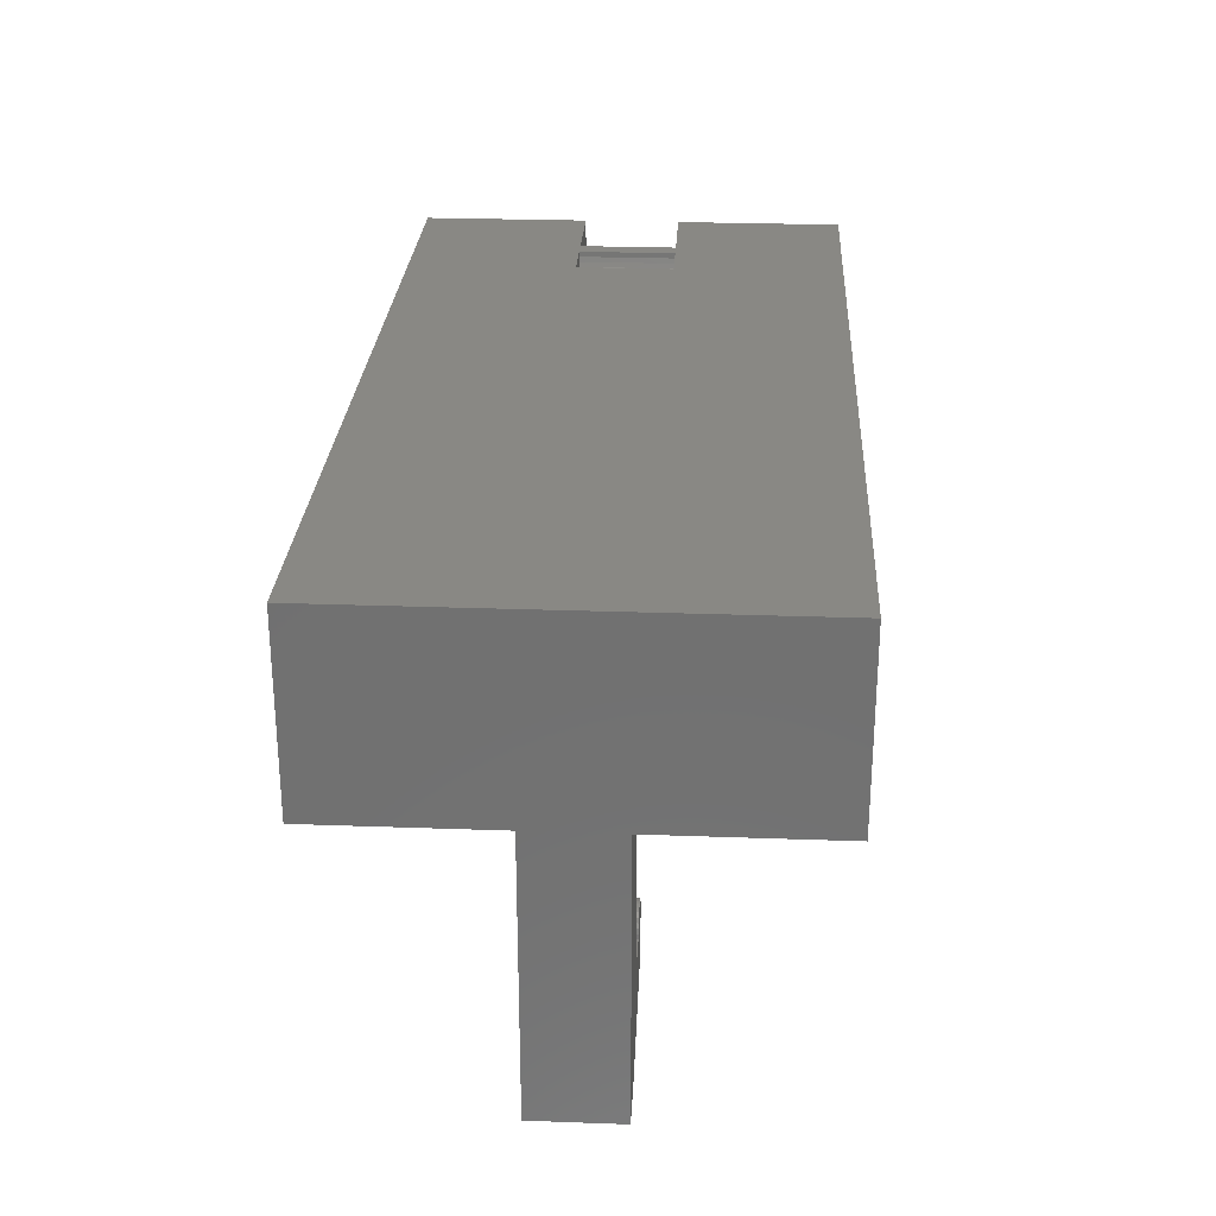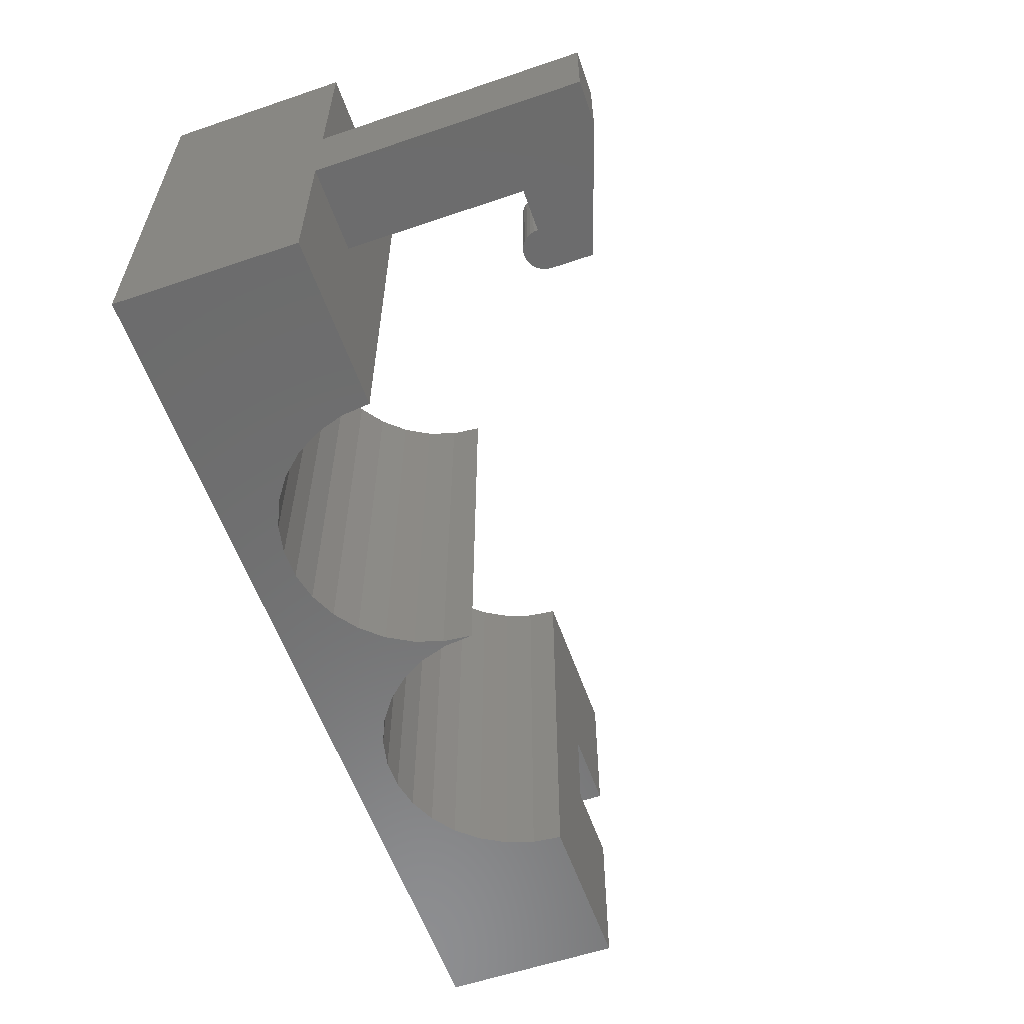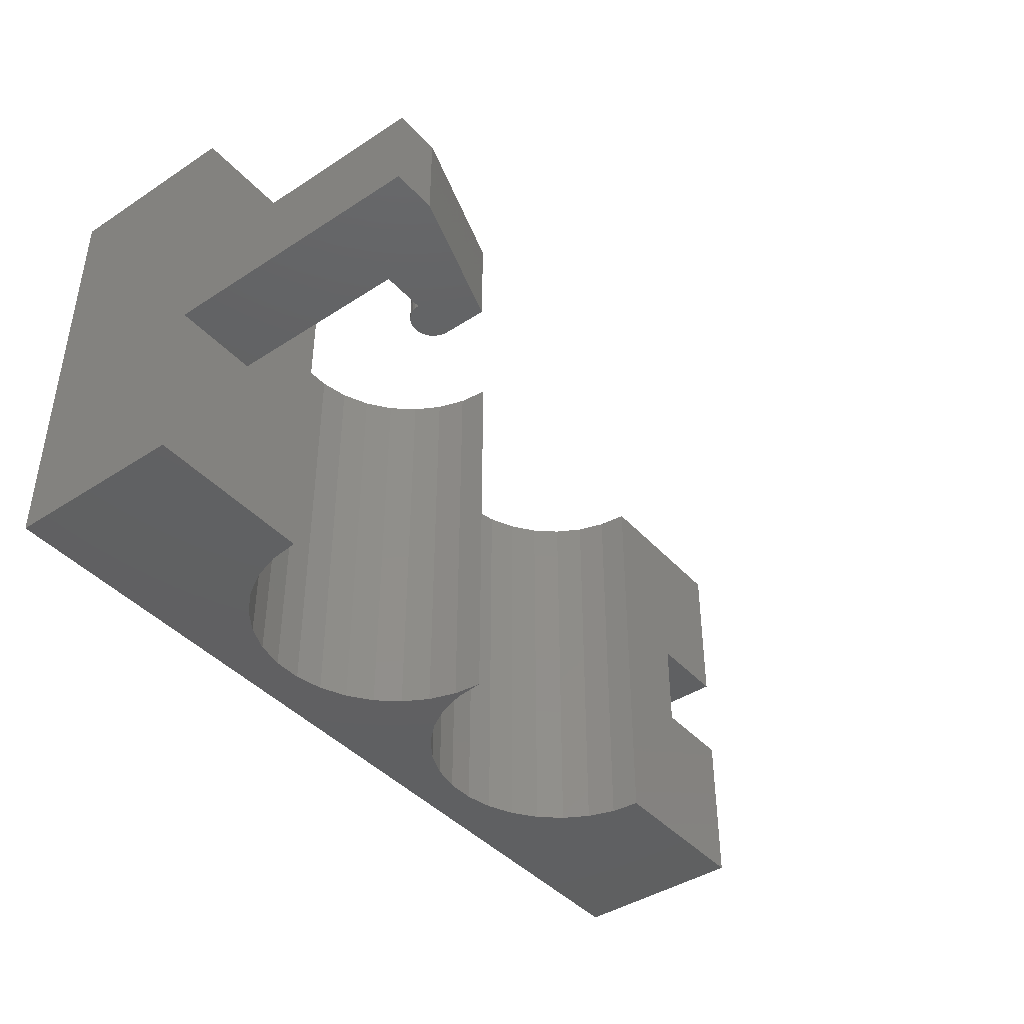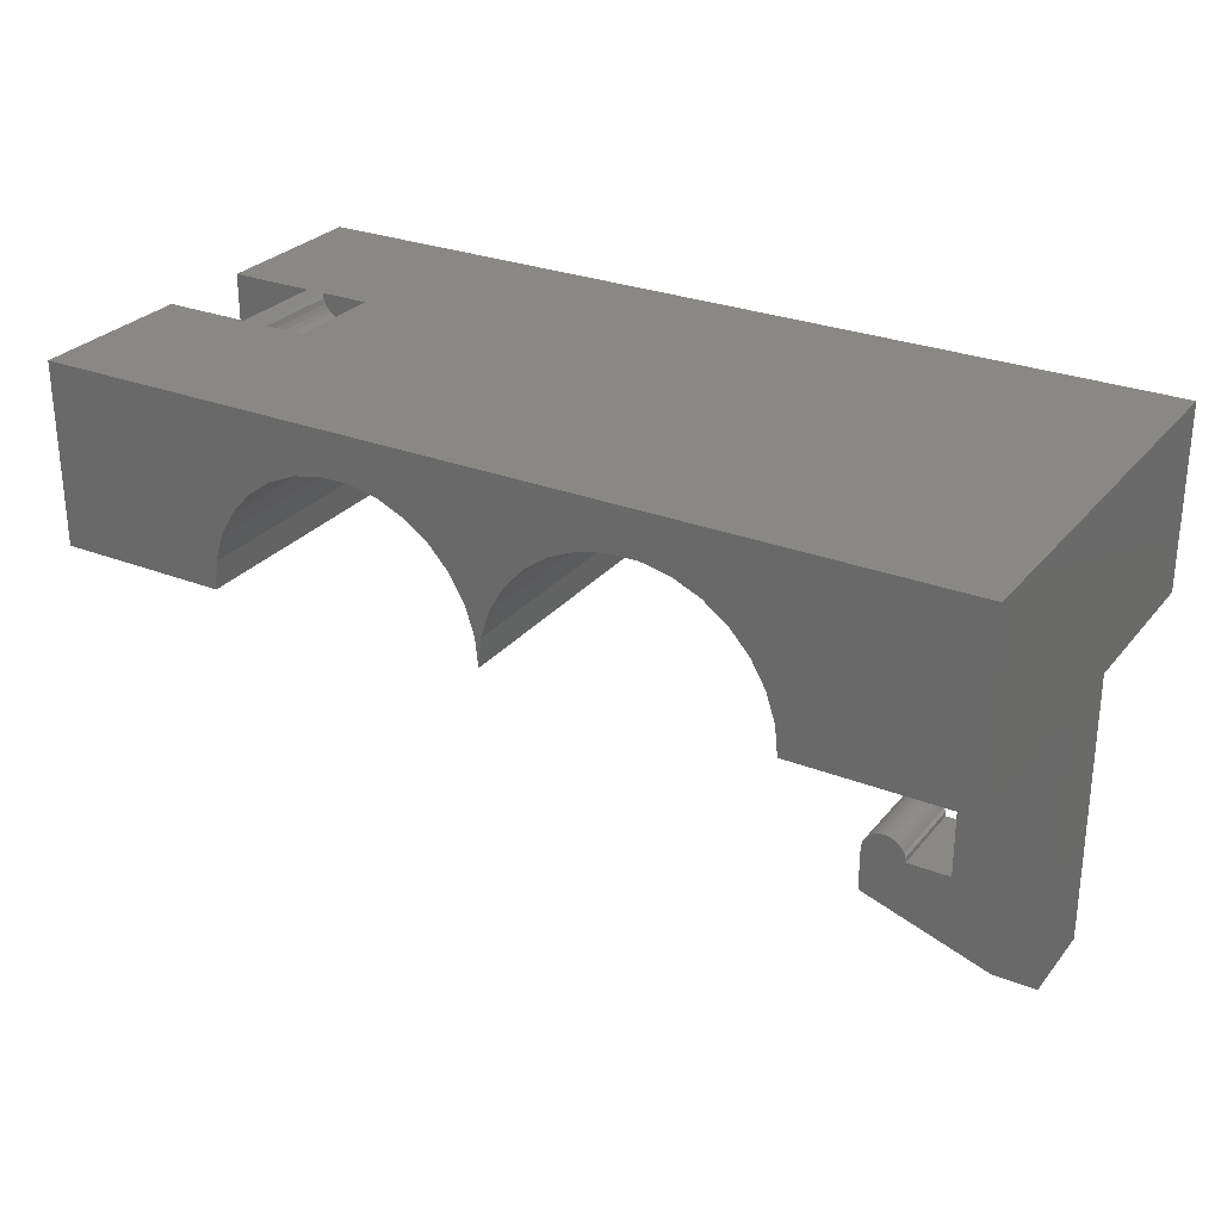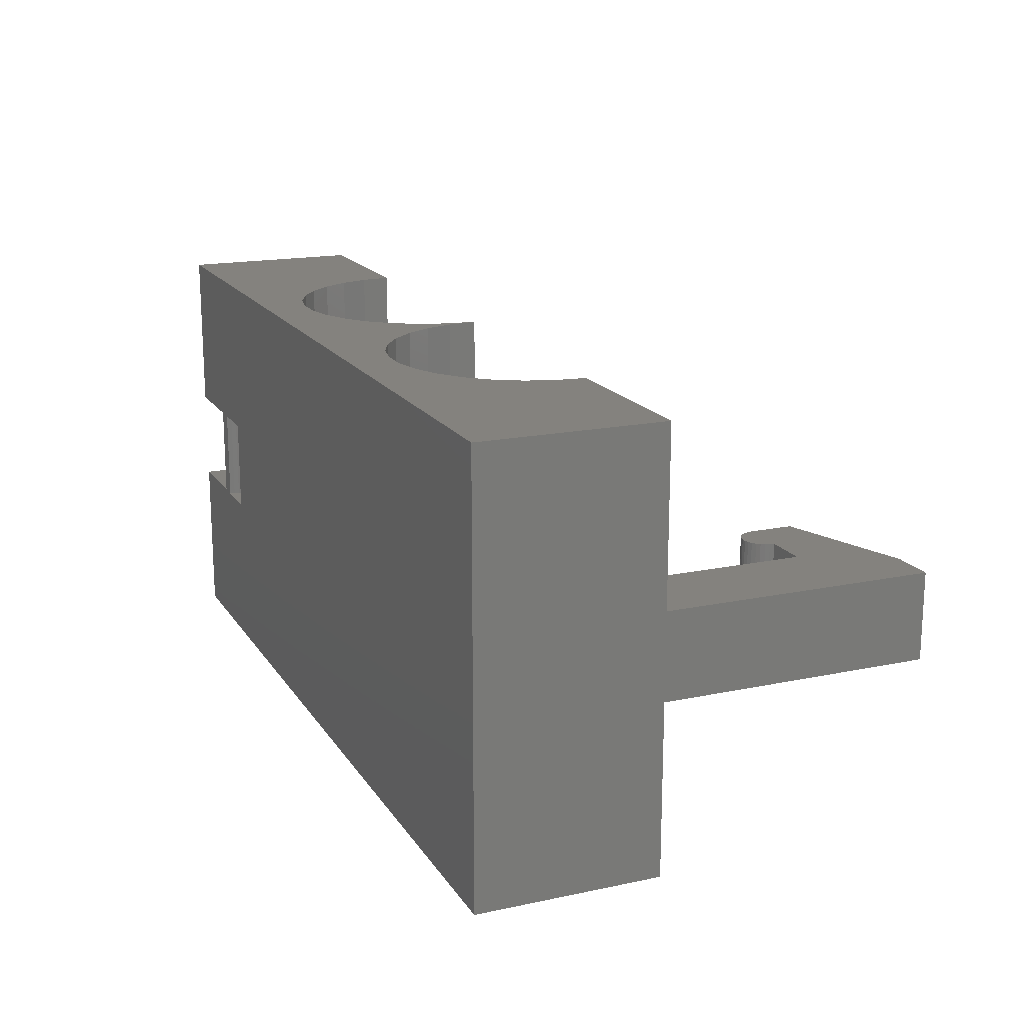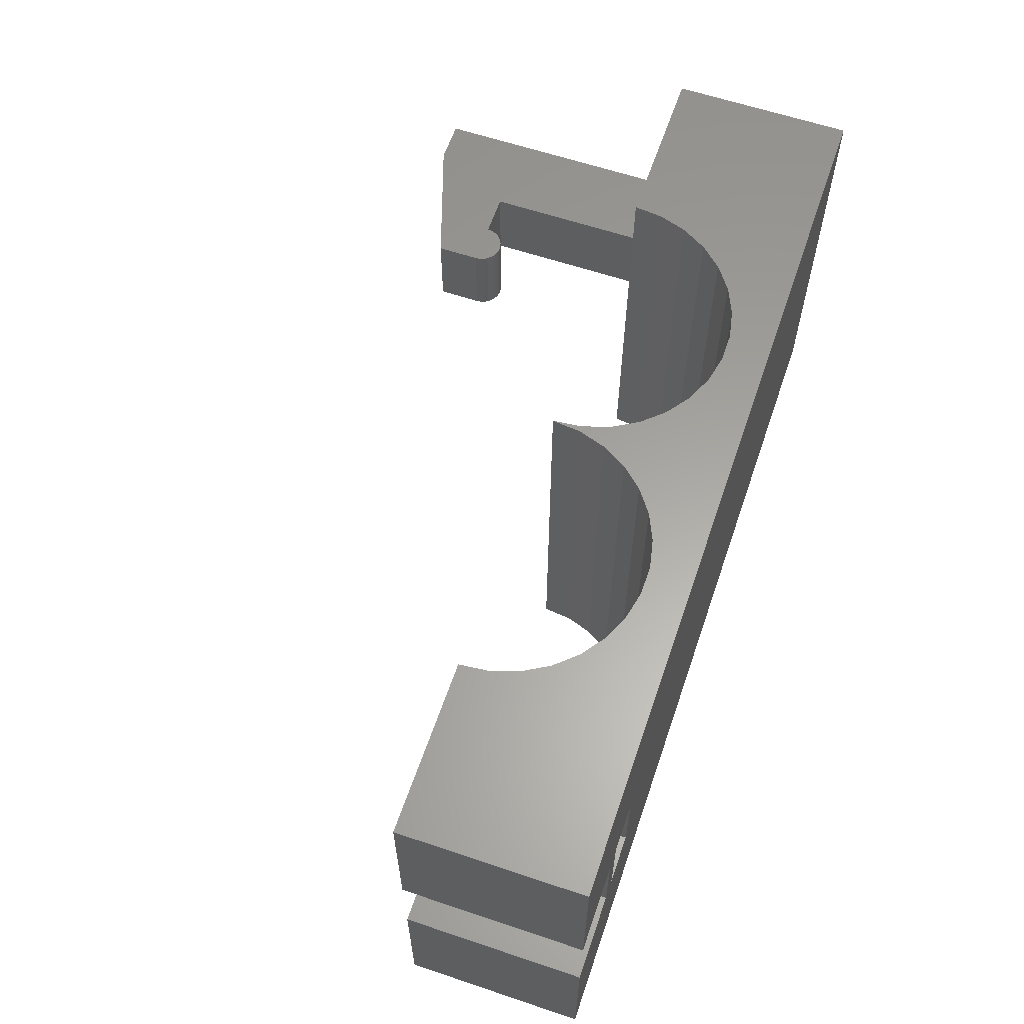
<metadata>
{"format":"stl","ext":"stl","renderer":"f3d","projection":"perspective","resolution":1024,"background":"white","views":[{"elev":26.8,"azim":-86.8,"up":"+Y"},{"elev":-58.6,"azim":-70.7,"up":"+Z"},{"elev":-42.0,"azim":-51.9,"up":"+Z"},{"elev":27.8,"azim":-149.2,"up":"+Y"},{"elev":17.2,"azim":-112.8,"up":"+Z"},{"elev":61.4,"azim":108.9,"up":"+Z"}]}
</metadata>
<code>
# stl→obj: 156 verts, 312 faces
v 10.5 -4.25 9.437e-16
v 10.43 -3.574 10
v 10.43 -3.574 7.937e-16
v 10.5 -4.25 10
v 6.91 -1.018 2.26e-16
v 7.59 -1.018 10
v 6.91 -1.018 10
v 7.59 -1.018 2.26e-16
v 9.879 -2.34 5.195e-16
v 9.425 -1.835 10
v 9.425 -1.835 4.074e-16
v 9.879 -2.34 10
v 4.621 -2.34 10
v 5.075 -1.835 4.074e-16
v 5.075 -1.835 10
v 4.621 -2.34 5.195e-16
v 5.625 -1.435 3.187e-16
v 6.246 -1.159 10
v 5.625 -1.435 10
v 6.246 -1.159 2.574e-16
v 10.22 -2.928 6.502e-16
v 10.22 -2.928 10
v 8.254 -1.159 10
v 8.875 -1.435 3.187e-16
v 8.875 -1.435 10
v 8.254 -1.159 2.574e-16
v 4.071 -3.574 10
v 4.281 -2.928 6.502e-16
v 4.281 -2.928 10
v 4.071 -3.574 7.937e-16
v 4 -4.25 9.437e-16
v 0 -4.25 9.437e-16
v 16.93 -3.574 7.937e-16
v 21 -4.25 9.437e-16
v 17 -4.25 9.437e-16
v 16.72 -2.928 6.502e-16
v 21 0 0
v 16.38 -2.34 5.195e-16
v 15.92 -1.835 4.074e-16
v 15.38 -1.435 3.187e-16
v 14.75 -1.159 2.574e-16
v 14.09 -1.018 2.26e-16
v 13.41 -1.018 2.26e-16
v 10.57 -3.574 7.937e-16
v 10.78 -2.928 6.502e-16
v 11.12 -2.34 5.195e-16
v 11.58 -1.835 4.074e-16
v 12.12 -1.435 3.187e-16
v 12.75 -1.159 2.574e-16
v 0 0 0
v 4.065 -3.636 10
v 4 -4.25 10
v 16.93 -3.574 10
v 17 -4.25 10
v 14.09 -1.018 10
v 13.41 -1.018 10
v 15.92 -1.835 10
v 16.38 -2.34 10
v 11.12 -2.34 10
v 11.58 -1.835 10
v 12.75 -1.159 10
v 12.12 -1.435 10
v 16.72 -2.928 10
v 14.75 -1.159 10
v 15.38 -1.435 10
v 10.57 -3.574 10
v 10.78 -2.928 10
v 10.56 -3.636 10
v 2 -8.5 6
v 2 -4.25 4
v 2 -4.25 6
v 2 -8.5 4
v 19 -4.25 6.125
v 21 -4.25 10
v 19 -4.25 3.875
v 21 -4.25 3.875
v 21 -4.25 6.125
v 0 -4.25 4
v 0 -4.25 10
v 0 -4.25 6
v 19 8.604e-16 3.875
v 19 1.36e-15 6.125
v 21 8.604e-16 3.875
v 18.57 8.604e-16 3.875
v 17.43 8.604e-16 3.875
v 18.57 1.36e-15 6.125
v 21 2.22e-15 10
v 21 1.36e-15 6.125
v 17.43 1.36e-15 6.125
v 0 2.22e-15 10
v 0 -10.5 4
v 0 -10.5 6
v 3 -8.5 4
v 3 -8.5 6
v 4 -8.5 4
v 4 -9.5 4
v 3.989 -8.396 4
v 3.957 -8.297 4
v 3.905 -8.206 4
v 3.835 -8.128 4
v 3.75 -8.067 4
v 3.655 -8.024 4
v 3.552 -8.003 4
v 3.448 -8.003 4
v 3.345 -8.024 4
v 3.25 -8.067 4
v 3.165 -8.128 4
v 3.095 -8.206 4
v 3.043 -8.297 4
v 3.011 -8.396 4
v 1 -10.5 4
v 1 -10.5 6
v 4 -8.5 6
v 3.989 -8.396 6
v 3.957 -8.297 6
v 3.905 -8.206 6
v 3.835 -8.128 6
v 3.75 -8.067 6
v 3.655 -8.024 6
v 3.552 -8.003 6
v 3.448 -8.003 6
v 3.345 -8.024 6
v 3.25 -8.067 6
v 3.165 -8.128 6
v 3.095 -8.206 6
v 3.043 -8.297 6
v 3.011 -8.396 6
v 4 -9.5 6
v 18.06 -0.5718 3.875
v 17.94 -0.5718 6.125
v 18.06 -0.5718 6.125
v 17.94 -0.5718 3.875
v 18.47 -0.338 3.875
v 18.53 -0.2339 6.125
v 18.53 -0.2339 3.875
v 18.47 -0.338 6.125
v 18.56 -0.1195 6.125
v 18.38 -0.4273 6.125
v 18.29 -0.498 6.125
v 18.18 -0.5469 6.125
v 17.82 -0.5469 6.125
v 17.71 -0.498 6.125
v 17.62 -0.4273 6.125
v 17.53 -0.338 6.125
v 17.47 -0.2339 6.125
v 17.44 -0.1195 6.125
v 18.56 -0.1195 3.875
v 18.38 -0.4273 3.875
v 18.29 -0.498 3.875
v 18.18 -0.5469 3.875
v 17.82 -0.5469 3.875
v 17.71 -0.498 3.875
v 17.62 -0.4273 3.875
v 17.53 -0.338 3.875
v 17.47 -0.2339 3.875
v 17.44 -0.1195 3.875
f 1 2 3
f 2 1 4
f 5 6 7
f 6 5 8
f 9 10 11
f 10 9 12
f 13 14 15
f 14 13 16
f 17 18 19
f 18 17 20
f 21 12 9
f 12 21 22
f 3 22 21
f 22 3 2
f 23 24 25
f 24 23 26
f 6 26 23
f 26 6 8
f 25 11 10
f 11 25 24
f 27 28 29
f 28 27 30
f 31 32 31
f 1 3 1
f 33 34 35
f 36 34 33
f 34 36 37
f 38 37 36
f 39 37 38
f 40 37 39
f 41 37 40
f 42 37 41
f 43 37 42
f 3 44 1
f 3 45 44
f 21 45 3
f 21 46 45
f 9 46 21
f 46 9 47
f 11 47 9
f 47 11 48
f 24 48 11
f 48 24 49
f 26 49 24
f 49 26 43
f 8 43 26
f 43 8 37
f 50 8 5
f 32 30 31
f 32 28 30
f 50 28 32
f 28 50 16
f 16 50 14
f 8 50 37
f 20 50 5
f 17 50 20
f 14 50 17
f 29 16 13
f 16 29 28
f 51 30 27
f 30 51 31
f 14 19 15
f 19 14 17
f 20 7 18
f 7 20 5
f 51 52 31
f 52 31 31
f 35 53 33
f 53 35 54
f 43 55 56
f 55 43 42
f 38 57 39
f 57 38 58
f 59 47 60
f 47 59 46
f 48 61 62
f 61 48 49
f 36 58 38
f 58 36 63
f 33 63 36
f 63 33 53
f 64 40 65
f 40 64 41
f 55 41 64
f 41 55 42
f 65 39 57
f 39 65 40
f 66 45 67
f 45 66 44
f 67 46 59
f 46 67 45
f 68 44 66
f 44 68 1
f 47 62 60
f 62 47 48
f 49 56 61
f 56 49 43
f 68 4 1
f 4 1 1
f 69 70 71
f 70 69 72
f 54 73 74
f 54 75 73
f 35 75 54
f 34 75 35
f 75 34 76
f 74 73 77
f 78 32 70
f 71 79 80
f 79 71 52
f 70 52 71
f 70 31 52
f 31 70 32
f 73 81 82
f 81 73 75
f 37 81 83
f 81 37 84
f 84 37 85
f 81 86 82
f 86 81 84
f 82 87 88
f 86 87 82
f 89 87 86
f 87 89 90
f 85 90 89
f 50 85 37
f 85 50 90
f 63 74 87
f 74 53 54
f 74 63 53
f 87 58 63
f 87 57 58
f 87 65 57
f 87 64 65
f 87 55 64
f 87 56 55
f 68 2 4
f 66 2 68
f 67 2 66
f 67 22 2
f 59 22 67
f 12 59 60
f 59 12 22
f 10 60 62
f 25 62 61
f 60 10 12
f 23 61 56
f 62 25 10
f 6 56 87
f 61 23 25
f 56 6 23
f 90 6 87
f 6 90 7
f 90 18 7
f 90 19 18
f 90 15 19
f 90 13 15
f 90 29 13
f 79 29 90
f 29 79 27
f 27 79 51
f 51 79 52
f 76 37 83
f 37 76 34
f 74 88 87
f 88 74 77
f 73 88 77
f 88 73 82
f 81 76 83
f 76 81 75
f 91 80 78
f 80 91 92
f 78 50 32
f 50 78 90
f 80 90 78
f 90 80 79
f 93 69 94
f 69 93 72
f 93 95 96
f 95 93 97
f 97 93 98
f 98 93 99
f 99 93 100
f 100 93 101
f 101 93 102
f 102 93 103
f 103 93 104
f 104 93 105
f 105 93 106
f 106 93 107
f 107 93 108
f 108 93 109
f 109 93 110
f 96 72 93
f 111 72 96
f 91 72 111
f 72 91 78
f 72 78 70
f 80 69 71
f 92 69 80
f 69 92 112
f 94 113 114
f 94 114 115
f 94 115 116
f 94 116 117
f 94 117 118
f 94 118 119
f 94 119 120
f 94 120 121
f 94 121 122
f 94 122 123
f 94 123 124
f 94 124 125
f 94 125 126
f 94 126 127
f 113 94 128
f 69 128 94
f 128 69 112
f 91 112 92
f 112 91 111
f 111 128 112
f 128 111 96
f 128 95 113
f 95 128 96
f 114 98 115
f 98 114 97
f 113 97 114
f 97 113 95
f 110 126 109
f 126 110 127
f 101 119 118
f 119 101 102
f 100 118 117
f 118 100 101
f 93 127 110
f 127 93 94
f 116 100 117
f 100 116 99
f 106 124 123
f 124 106 107
f 102 120 119
f 120 102 103
f 109 125 108
f 125 109 126
f 108 124 107
f 124 108 125
f 115 99 116
f 99 115 98
f 105 123 122
f 123 105 106
f 104 122 121
f 122 104 105
f 103 121 120
f 121 103 104
f 129 130 131
f 130 129 132
f 133 134 135
f 134 133 136
f 134 86 137
f 136 86 134
f 138 86 136
f 139 86 138
f 140 86 139
f 131 86 140
f 130 86 131
f 141 86 130
f 142 86 141
f 143 86 142
f 144 86 143
f 145 86 144
f 146 86 145
f 86 146 89
f 84 135 147
f 84 133 135
f 84 148 133
f 84 149 148
f 84 150 149
f 84 129 150
f 84 132 129
f 84 151 132
f 84 152 151
f 84 153 152
f 84 154 153
f 84 155 154
f 84 156 155
f 156 84 85
f 148 139 138
f 139 148 149
f 148 136 133
f 136 148 138
f 135 137 147
f 137 135 134
f 147 86 84
f 86 147 137
f 144 155 145
f 155 144 154
f 152 143 142
f 143 152 153
f 151 142 141
f 142 151 152
f 132 141 130
f 141 132 151
f 143 154 144
f 154 143 153
f 145 156 146
f 156 145 155
f 146 85 89
f 85 146 156
f 149 140 139
f 140 149 150
f 150 131 140
f 131 150 129

</code>
